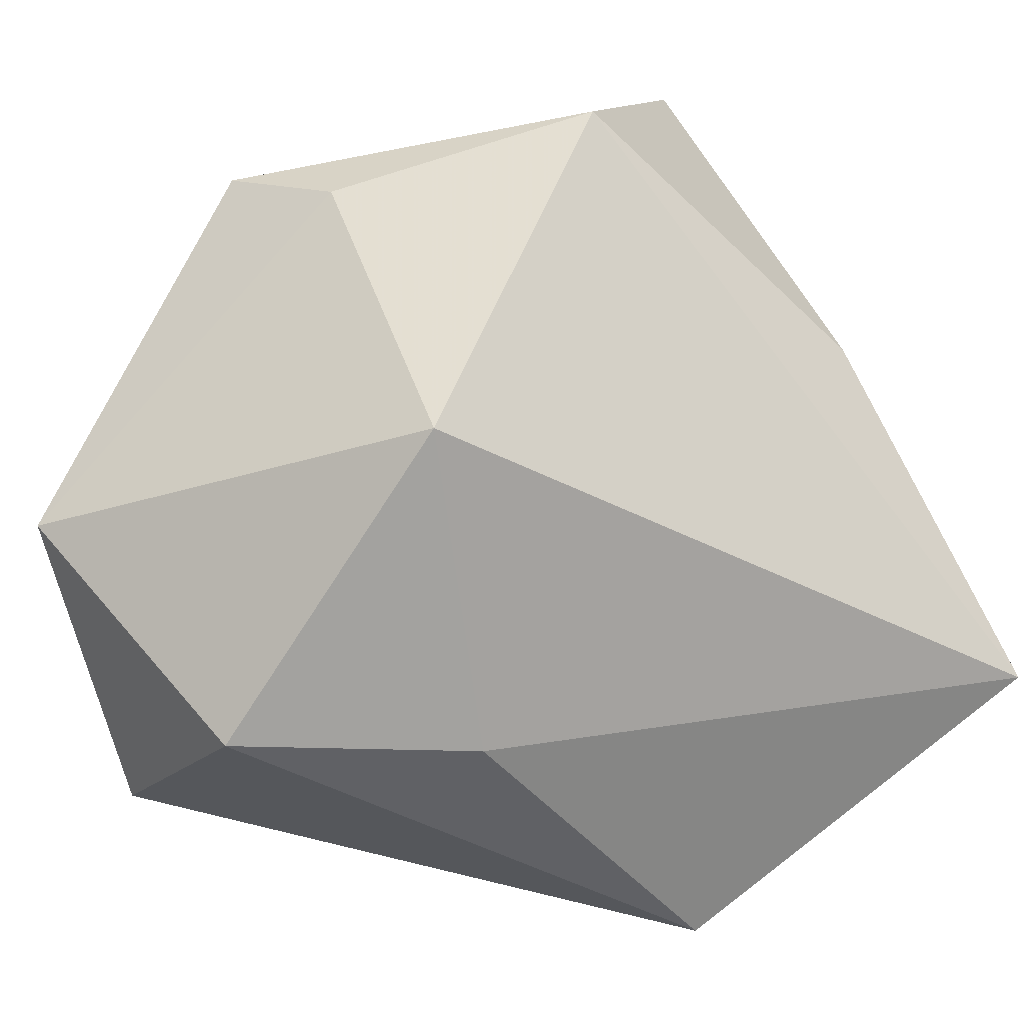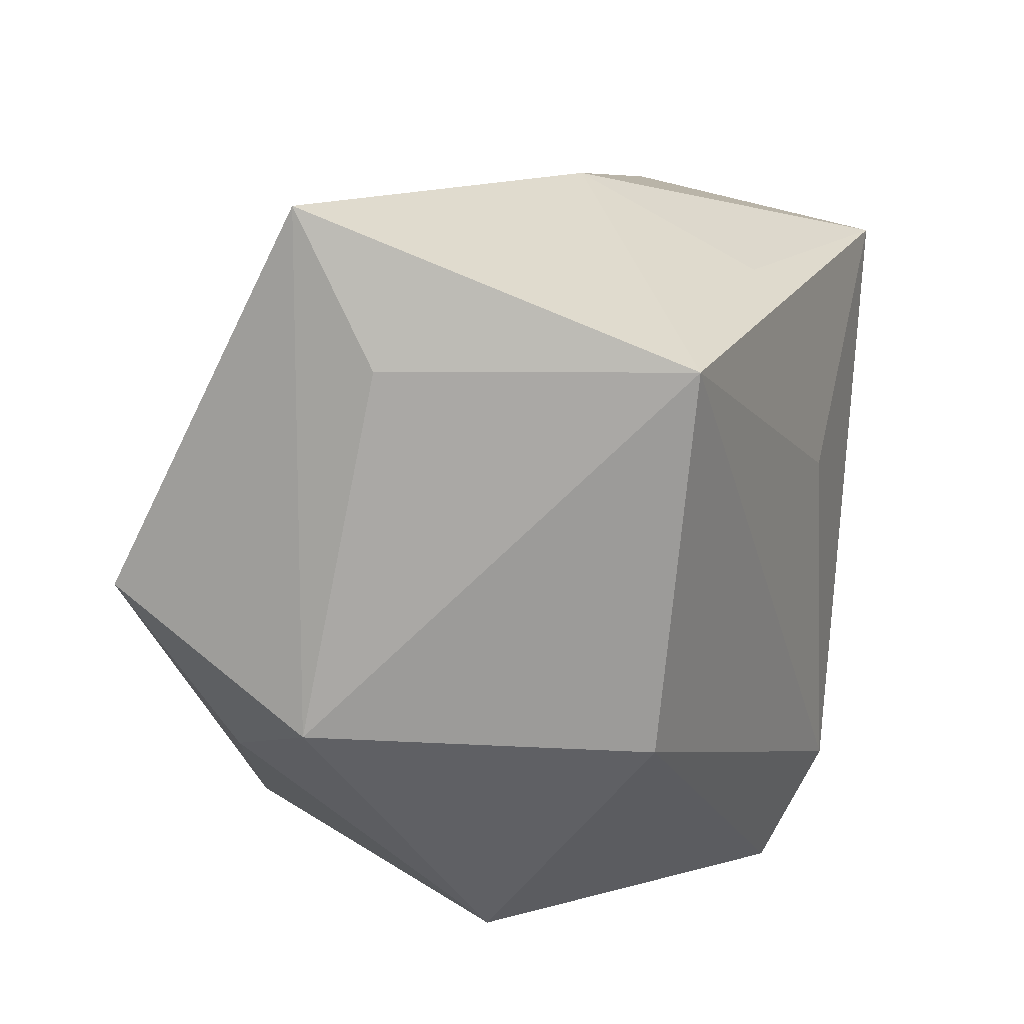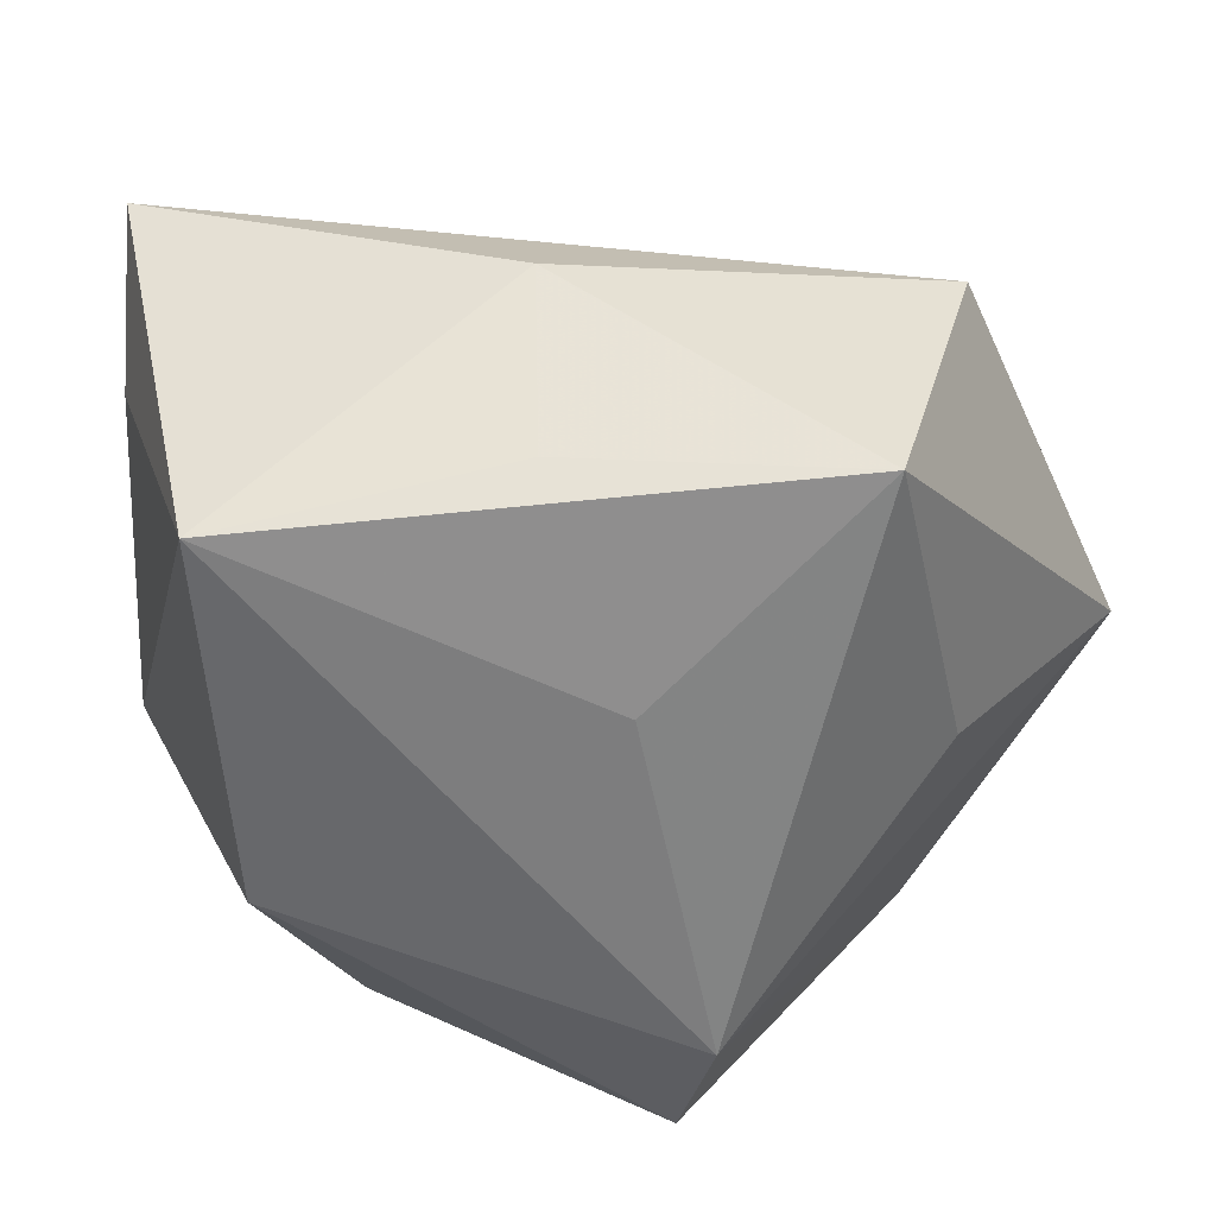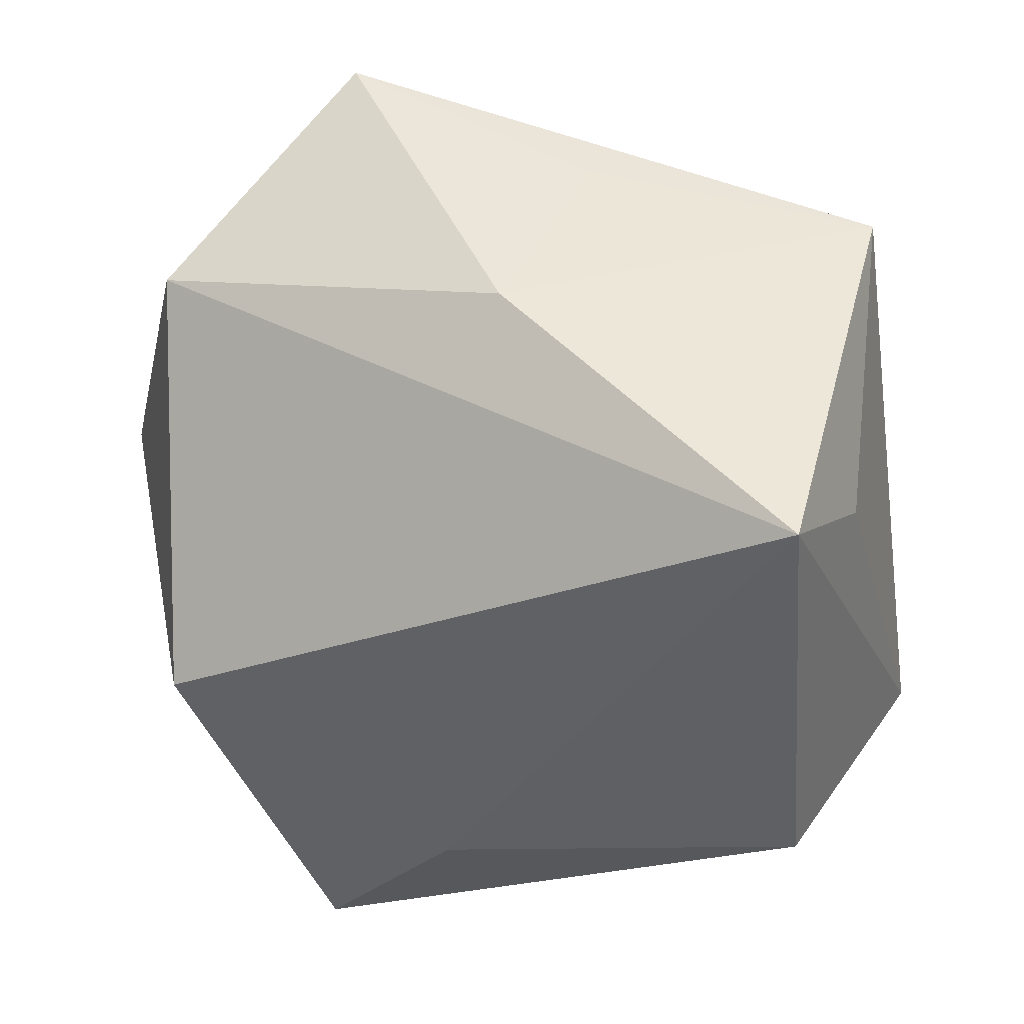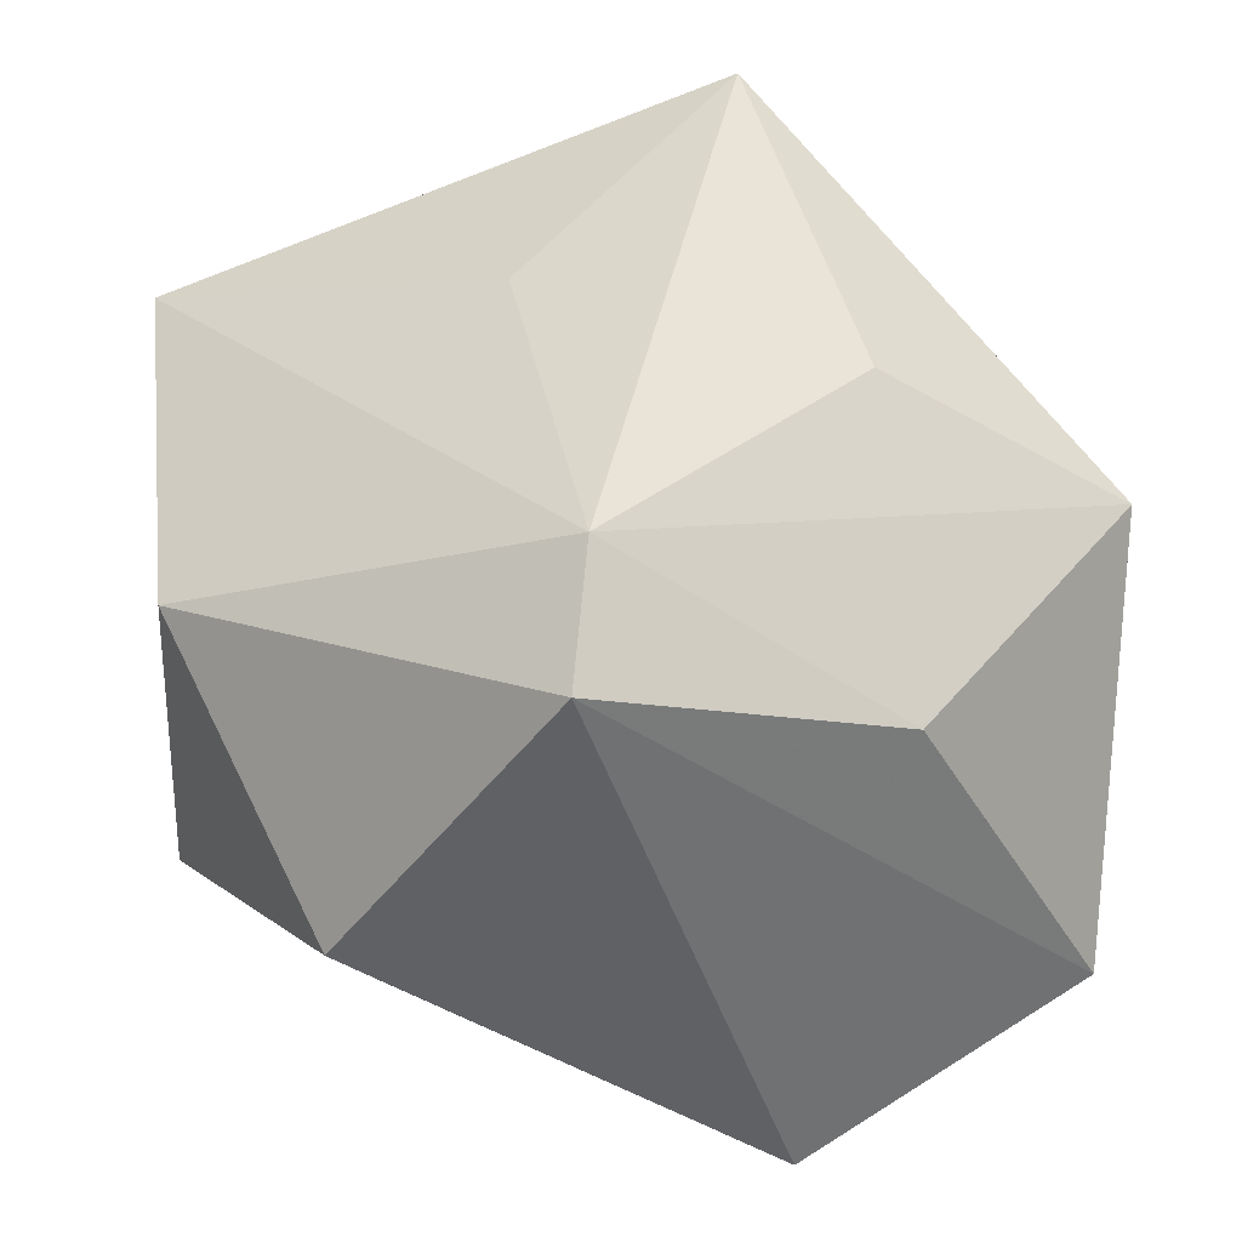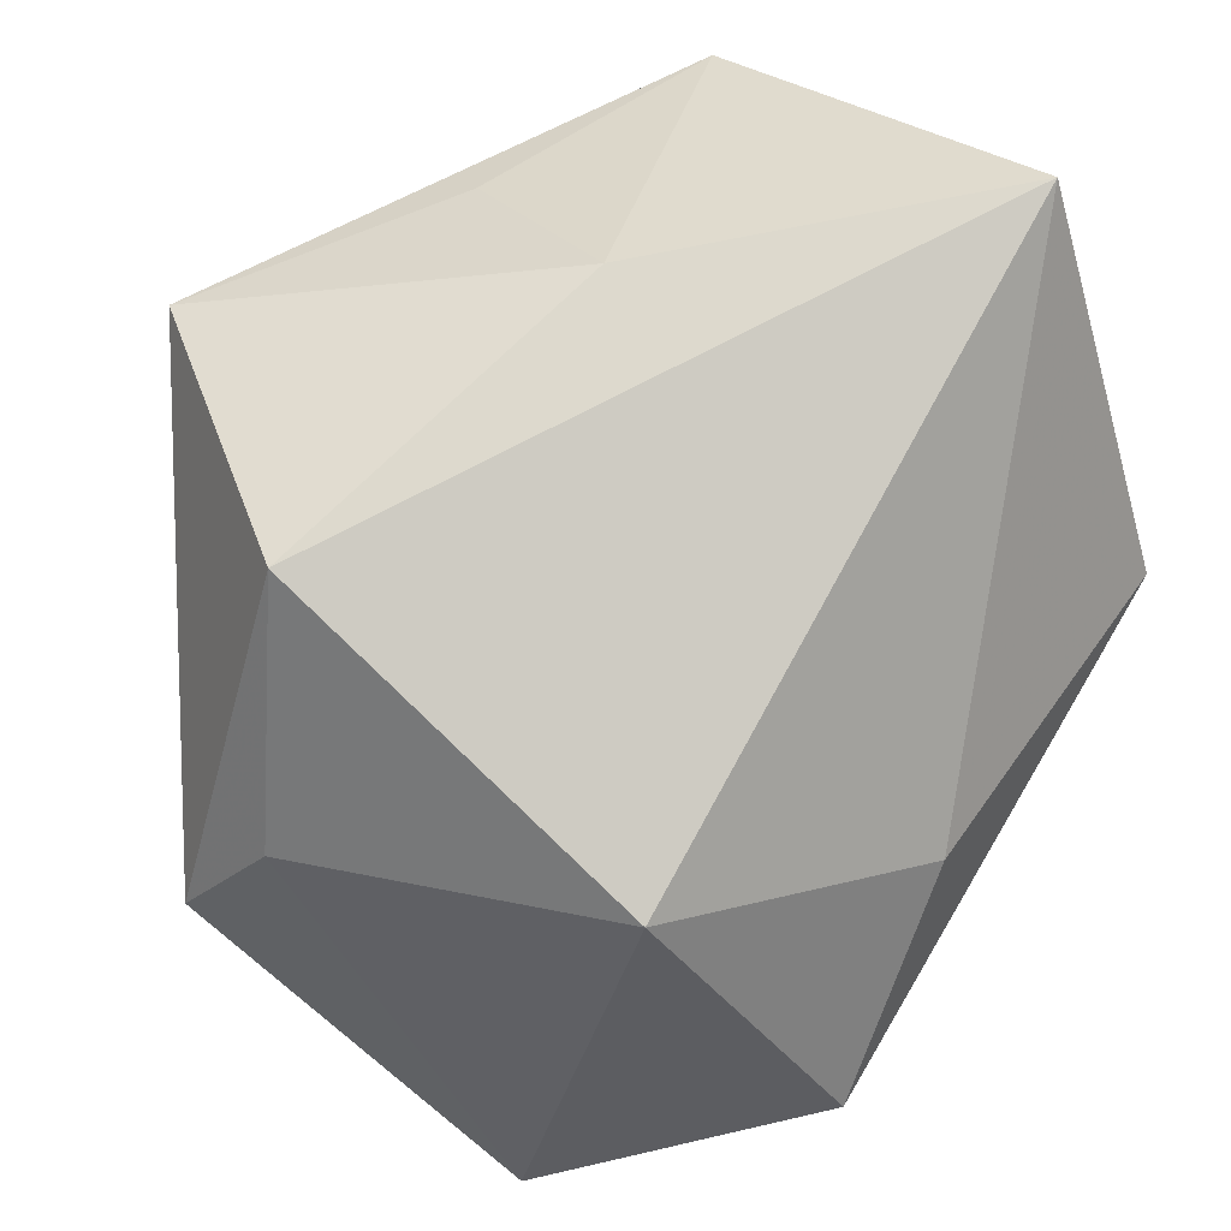
<metadata>
{"format":"obj","ext":"obj","renderer":"f3d","projection":"perspective","resolution":1024,"background":"white","views":[{"elev":-43.3,"azim":-49.4,"up":"+Y"},{"elev":13.7,"azim":89.5,"up":"+Z"},{"elev":28.3,"azim":157.3,"up":"+Z"},{"elev":-21.4,"azim":15.8,"up":"+Y"},{"elev":-46.7,"azim":177.4,"up":"+Z"},{"elev":60.7,"azim":-58.1,"up":"+Z"}]}
</metadata>
<code>
v -0.01059 0.04363 0.03285
v -0.0268 0.01802 -0.02963
v 0.04583 0.0193 0.02607
v 0.01608 0.02747 0.03193
v 0.03062 -0.04101 0.0006288
v -0.01927 -0.03036 -0.04044
v -0.03043 0.01803 0.0372
v -0.008212 -0.03926 0.002594
v -0.03503 -0.02271 0.01925
v -0.02264 0.03479 -0.000569
v 0.02469 -0.001695 -0.04044
v 0.04232 -0.01279 0.02552
v 0.04116 0.0157 -0.01461
v 0.008956 0.008916 0.0417
v -0.04843 0.01954 -0.0004817
v -0.02791 -0.04101 -0.01558
v 0.003002 0.03807 -0.02785
v 0.01057 0.03591 0.009136
v 0.03879 -0.02073 0.04154
v 0.02002 -0.02941 -0.02072
v -0.04725 -0.01636 -0.02752
v -0.04436 0.01176 0.01156
v 0.04145 -0.02058 -0.01276
v 0.004047 0.03129 -0.04044
f 19 3 14
f 10 15 1
f 1 15 7
f 7 14 1
f 9 19 7
f 19 14 7
f 15 2 21
f 24 6 21
f 21 2 24
f 1 3 18
f 4 3 1
f 1 14 4
f 4 14 3
f 6 5 16
f 9 21 16
f 16 21 6
f 19 5 23
f 17 10 1
f 1 18 17
f 15 10 17
f 17 18 3
f 24 2 17
f 17 2 15
f 9 7 22
f 22 7 15
f 22 21 9
f 15 21 22
f 9 16 8
f 8 16 5
f 8 19 9
f 8 5 19
f 12 3 19
f 19 23 12
f 12 23 3
f 3 23 13
f 24 17 13
f 13 17 3
f 20 5 6
f 20 23 5
f 24 13 11
f 11 13 23
f 11 6 24
f 11 20 6
f 23 20 11

</code>
